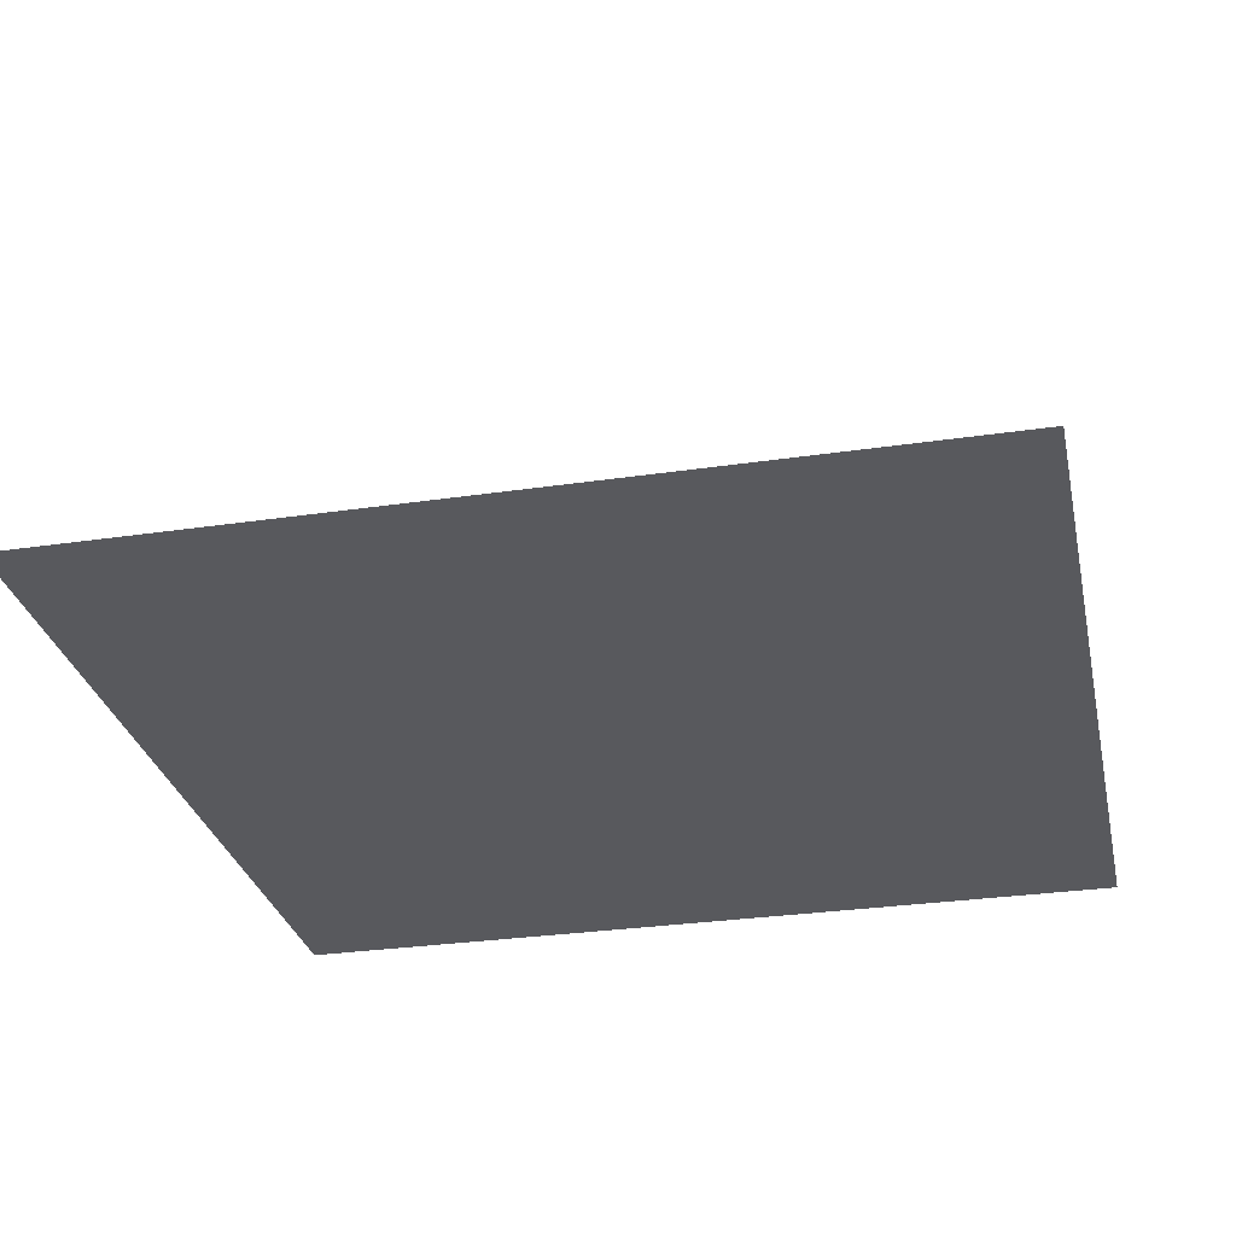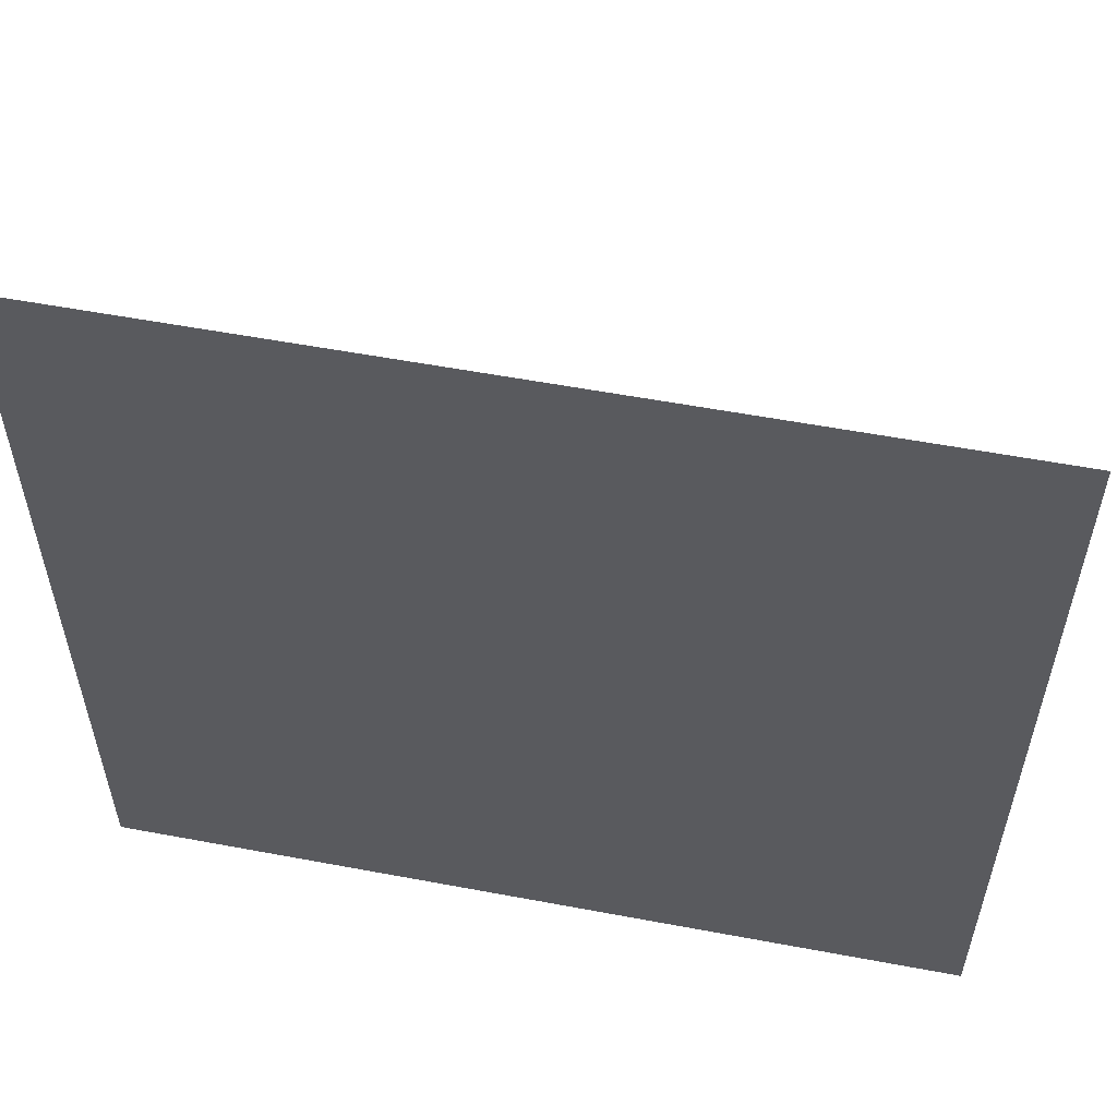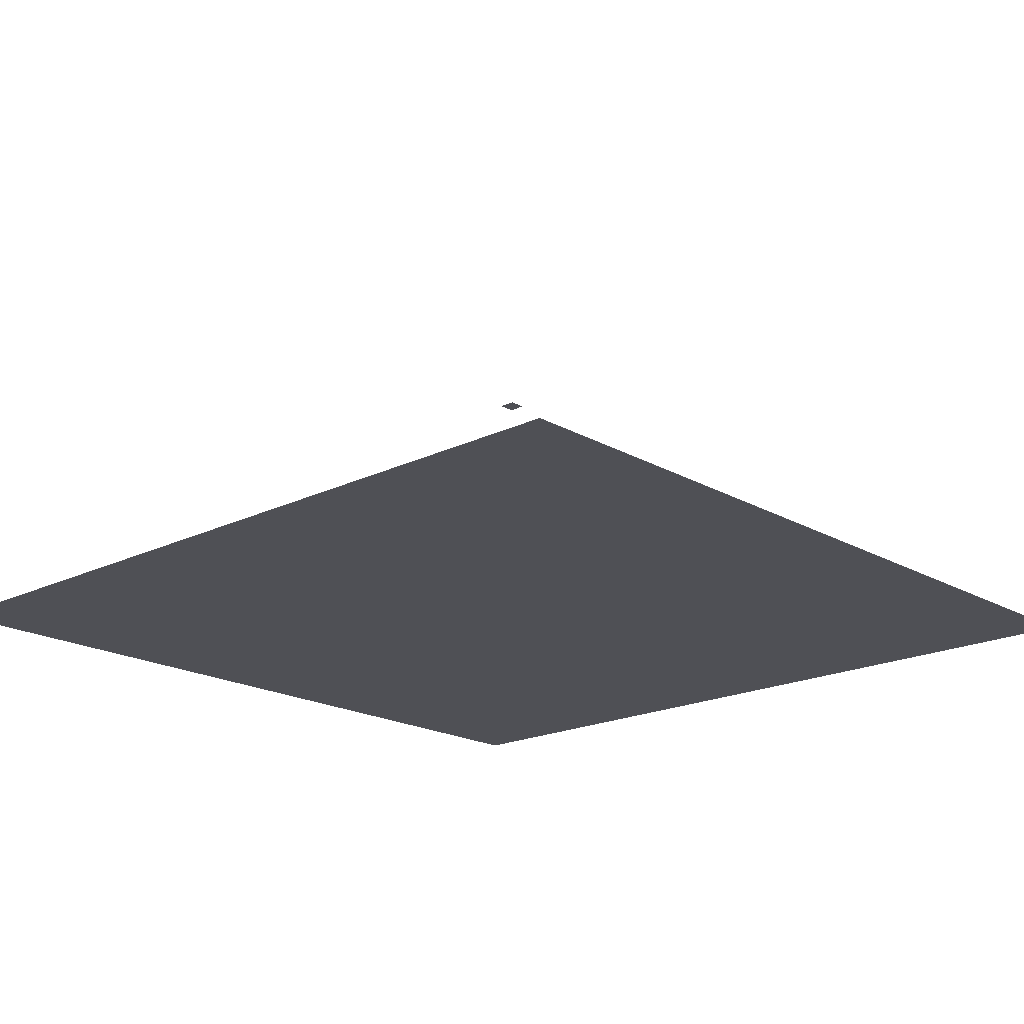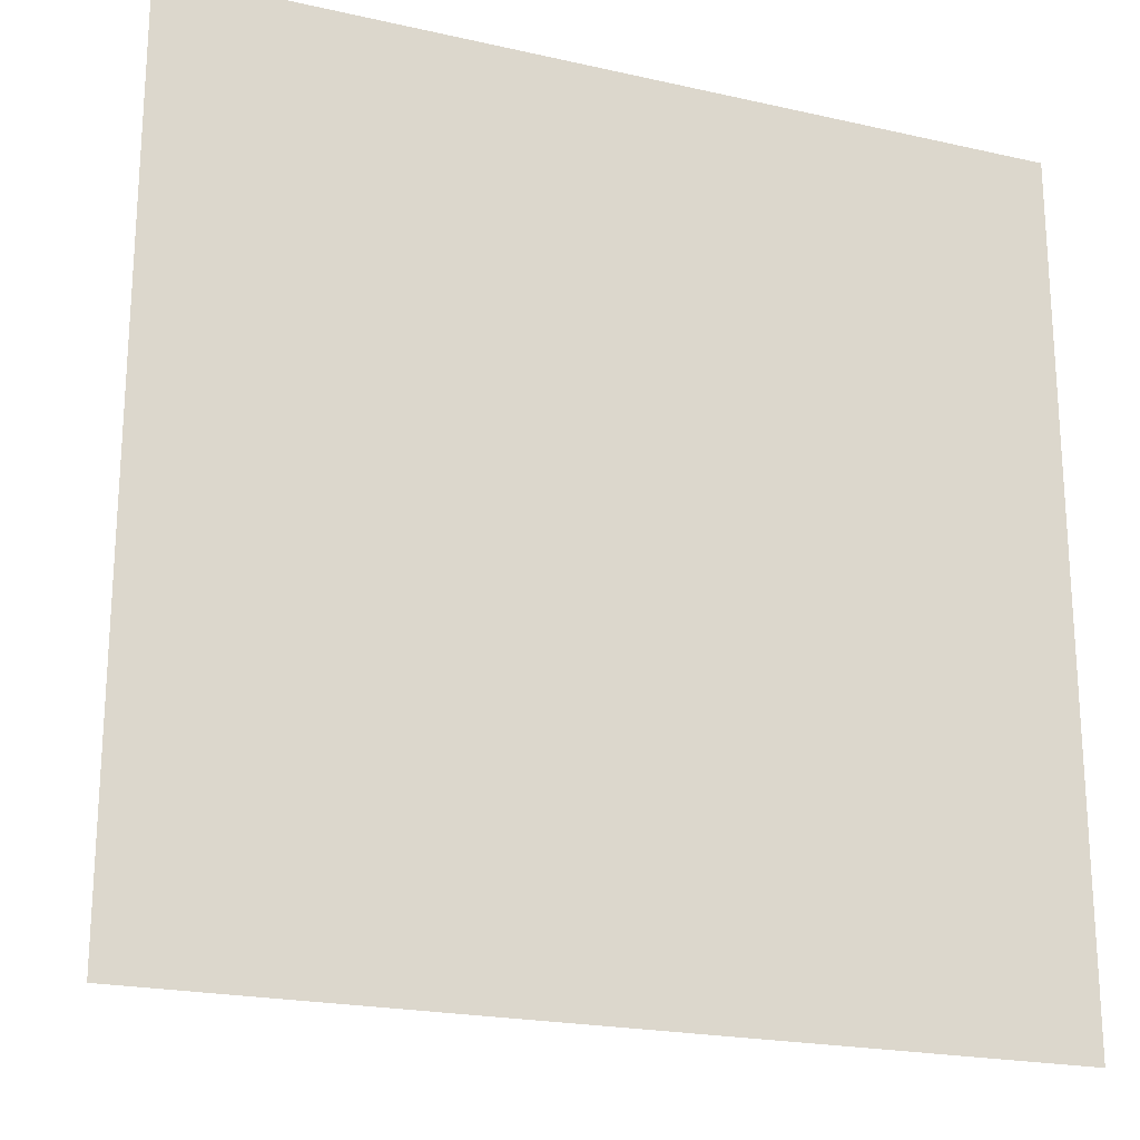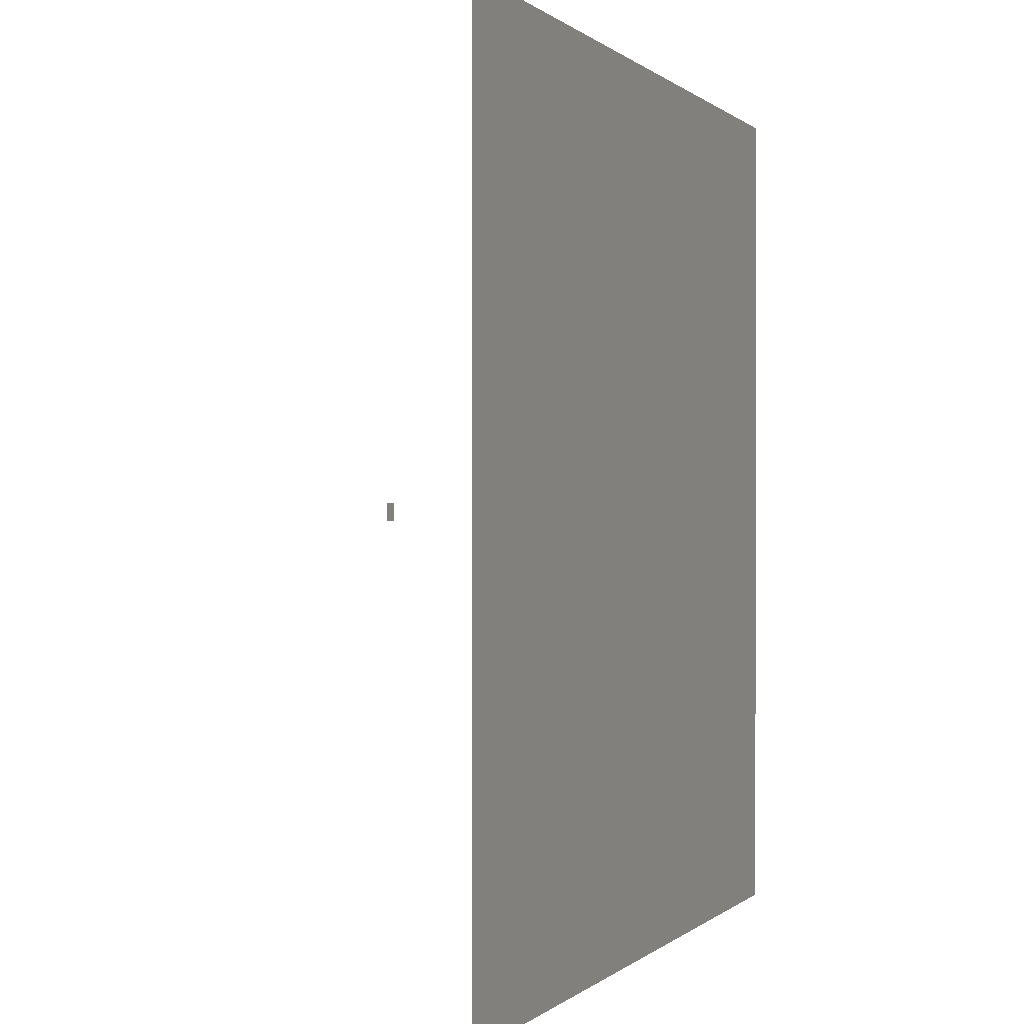
<metadata>
{"format":"obj","ext":"obj","renderer":"f3d","projection":"perspective","resolution":1024,"background":"white","views":[{"elev":-29.8,"azim":12.2,"up":"+Y"},{"elev":56.5,"azim":11.1,"up":"+Z"},{"elev":-19.3,"azim":-47.2,"up":"+Y"},{"elev":-21.2,"azim":-22.0,"up":"+Z"},{"elev":0.1,"azim":-69.2,"up":"+Z"}]}
</metadata>
<code>
v -0.2201 -0.217 -1.638
v -1.314 -0.217 -1.003
v -1.638 -0.217 0.2201
v -1.003 -0.217 1.314
v 0.2201 -0.217 1.638
v 1.314 -0.217 1.003
v 1.638 -0.217 -0.2201
v 1.003 -0.217 -1.314
v 0.657 -1.095 0.5013
v 0.8523 -0.1165 1.467
v 0.3285 -1.534 0.2507
v 0.1101 -1.095 0.819
v -0.5013 -1.095 0.657
v -0.819 -1.095 0.1101
v -0.657 -1.095 -0.5013
v -0.1101 -1.095 -0.819
v 0.5013 -1.095 -0.657
v 0.819 -1.095 -0.1101
v 1.64 -0.1165 0.4347
v 0.2507 -1.534 -0.3285
v -0.4095 -1.534 0.05503
v 1.467 -0.1165 -0.8523
v -0.4347 -0.1165 1.64
v -0.05503 -1.534 -0.4095
v -0.2507 -1.534 0.3285
v 0.4347 -0.1165 -1.64
v -1.467 -0.1165 0.8523
v -1.467 -0.1165 0.8523
v -1.64 -0.1165 -0.4347
v -0.8523 -0.1165 -1.467
v 0.4095 -1.534 -0.05503
v -0.3285 -1.534 -0.2507
v 0.05503 -1.534 0.4095
v 0 -1.972 -0
v 0.8523 -0.1165 1.467
v 0.3285 -1.534 0.2507
v 1.64 -0.1165 0.4347
v 0.2507 -1.534 -0.3285
v -0.4095 -1.534 0.05503
v 1.467 -0.1165 -0.8523
v -0.4347 -0.1165 1.64
v -0.05503 -1.534 -0.4095
v -0.2507 -1.534 0.3285
v 0.4347 -0.1165 -1.64
v -1.467 -0.1165 0.8523
v -1.64 -0.1165 -0.4347
v -0.8523 -0.1165 -1.467
v 0.4095 -1.534 -0.05503
v -0.3285 -1.534 -0.2507
v 0.05503 -1.534 0.4095
v 0.8523 -0.1165 1.467
v 1.64 -0.1165 0.4347
v 1.467 -0.1165 -0.8523
v -0.4347 -0.1165 1.64
v 0.4347 -0.1165 -1.64
v -1.467 -0.1165 0.8523
v -1.64 -0.1165 -0.4347
v -0.8523 -0.1165 -1.467
v 0.8523 -0.1165 1.467
v 1.64 -0.1165 0.4347
v 1.467 -0.1165 -0.8523
v -0.4347 -0.1165 1.64
v 0.4347 -0.1165 -1.64
v -1.467 -0.1165 0.8523
v -1.64 -0.1165 -0.4347
v -0.8523 -0.1165 -1.467
v 0.5543 0.1467 0.9542
v 1.067 0.1467 0.2828
v 0.9542 0.1467 -0.5543
v -0.2828 0.1467 1.067
v 0.2828 0.1467 -1.067
v -0.9542 0.1467 0.5543
v -1.067 0.1467 -0.2828
v -0.5543 0.1467 -0.9542
v -0.8105 0.1467 -0.6185
v -1.246 -0.1165 -0.9509
v -0.2088 -0.1165 -1.554
v -0.1358 0.1467 -1.01
v 0.6185 0.1467 -0.8105
v 0.9509 -0.1165 -1.246
v 1.554 -0.1165 -0.2088
v 1.01 0.1467 -0.1358
v 1.554 -0.1165 -0.2088
v 1.246 -0.1165 0.9509
v 0.8105 0.1467 0.6185
v 1.246 -0.1165 0.9509
v 0.1358 0.1467 1.01
v 0.2088 -0.1165 1.554
v -0.9509 -0.1165 1.246
v -0.6185 0.1467 0.8105
v -1.554 -0.1165 0.2088
v -1.01 0.1467 0.1358
v -0.8632 0.01511 1.131
v -1.131 0.01511 -0.8632
v 0.1895 0.01511 1.41
v -1.41 0.01511 0.1895
v -0.1895 0.01511 -1.41
v 1.41 0.01511 -0.1895
v 1.131 0.01511 0.8632
v 0.8632 0.01511 -1.131
v -0.4215 -0.1185 1.64
v -0.4173 -0.1165 1.638
v -0.4173 -0.1165 1.638
v -1.442 -0.1034 0.8375
v -0.4421 -0.1165 1.634
v -0.4406 -0.1175 1.637
v -0.4417 -0.1165 1.635
v -0.1898 -0.825 1.025
v 0.08255 -1.314 0.6143
v -0.1623 -0.6056 1.23
v -0.08987 -0.9149 0.9562
v 0.1651 -0.6558 1.229
v -0.1073 -0.1667 1.639
v -0.03484 -0.4761 1.366
v -0.1007 -0.1678 1.639
v -0.4281 -0.1175 1.64
v -0.212 -0.1507 1.639
v -0.376 -1.314 0.4927
v -0.9842 -0.6056 0.7546
v -0.8589 -0.825 0.5904
v -0.7397 -0.9149 0.6126
v -0.752 -0.6558 0.9855
v -1.235 -0.1667 1.083
v -0.9903 -0.4761 0.9411
v -0.3427 -0.825 0.9842
v -0.468 -0.6056 1.148
v -0.3956 -0.9149 0.8752
v -0.4377 -0.117 1.638
v -0.471 -0.6061 1.147
v -0.4589 -0.4429 1.311
v -0.7216 -0.1673 1.475
v -0.6482 -0.4764 1.203
v -0.4384 -0.1165 1.637
v -0.4414 -0.117 1.635
v -0.4391 -0.1168 1.637
v 0.9509 -0.1165 -1.246
v 1.235 -0.1667 -1.083
v 0.7187 -0.1667 -1.477
v 0.9681 -0.15 -1.269
v -0.5362 -0.1667 -1.553
v -0.2088 -0.1165 -1.554
v 0.1073 -0.1667 -1.639
v -0.2126 -0.15 -1.582
v -1.083 -0.1667 -1.235
v -1.477 -0.1667 -0.7187
v -1.246 -0.1165 -0.9509
v -1.269 -0.15 -0.9681
v -1.554 -0.1165 0.2088
v -1.639 -0.1667 -0.1073
v -1.553 -0.1667 0.5362
v -1.582 -0.15 0.2126
v -0.9546 -0.1165 1.243
v -0.9509 -0.1165 1.246
v -0.7813 -0.1165 1.376
v 1.443 -0.1165 0.6928
v 1.246 -0.1165 0.9509
v 1.049 -0.1165 1.209
v 1.246 -0.1165 0.9509
v -0.426 -0.1165 1.639
v 0.2088 -0.1165 1.554
v 0.2175 -0.1165 1.552
v 8.5e-05 -0.1165 1.582
v 1.211 0.01511 -0.7033
v 1.182 0.08091 -0.3719
v 1.439 -0.05069 -0.5209
v 1.277 0.01511 -0.532
v 1.443 -0.1165 0.6928
v 1.049 -0.1165 1.209
v 1.246 -0.1165 0.9509
v 1.246 -0.1165 0.9509
v 0.6928 -0.1165 -1.443
v 1.209 -0.1165 -1.049
v 0.9509 -0.1165 -1.246
v 0.9509 -0.1165 -1.246
v -1.443 -0.1165 -0.6928
v -1.049 -0.1165 -1.209
v -1.246 -0.1165 -0.9509
v -1.246 -0.1165 -0.9509
v 1.51 -0.1165 -0.5305
v 1.597 -0.1165 0.113
v 1.554 -0.1165 -0.2088
v 1.554 -0.1165 -0.2088
v -0.5305 -0.1165 -1.51
v 0.113 -0.1165 -1.597
v -0.2088 -0.1165 -1.554
v -0.2088 -0.1165 -1.554
v -0.3451 0.1467 -0.9823
v -0.6824 0.1467 -0.7863
v -0.4732 0.1467 -0.8145
v -0.5002 0.1467 -0.8611
v 0.07348 0.1467 -1.039
v 0.2413 0.1467 -0.9105
v 0.4506 0.1467 -0.9386
v 0.2551 0.1467 -0.9626
v -0.09602 0.1467 -0.7145
v -0.1093 0.1467 -0.8132
v -0.9386 0.1467 -0.4506
v -0.2241 0.1467 -0.5466
v -0.4196 0.1467 -0.5706
v -0.05625 0.1467 -0.4185
v 0.7863 0.1467 -0.6824
v 0.1687 0.1467 -0.5492
v -0.02812 0.1467 -0.2093
v 0.9823 0.1467 -0.3451
v 0.2993 0.1467 -0.3243
v -1.039 0.1467 -0.07348
v 0 0.1467 0
v -0.3556 0.1467 -0.09425
v 0.02812 0.1467 0.2093
v 1.039 0.1467 0.07348
v 0.3556 0.1467 0.09425
v -0.9823 0.1467 0.3451
v 0.05625 0.1467 0.4185
v -0.2993 0.1467 0.3243
v -0.07184 0.1467 0.5864
v 0.9386 0.1467 0.4506
v 0.3077 0.1467 0.4852
v -0.7863 0.1467 0.6824
v 0.09602 0.1467 0.7145
v -0.2541 0.1467 0.6611
v -0.03207 0.1467 0.8824
v 0.6824 0.1467 0.7863
v 0.2488 0.1467 0.7944
v -0.2413 0.1467 0.9105
v 0.3451 0.1467 0.9823
v 0.02388 0.1467 0.9251
v -0.4506 0.1467 0.9386
v -0.07348 0.1467 1.039
v -0.2551 0.1467 0.9626
v -0.7033 0.01511 -1.211
v -0.3719 0.08091 -1.182
v -0.5209 -0.05069 -1.439
v -0.532 0.01511 -1.277
v -1.426 -0.04415 0.5135
v -1.198 0.02165 0.6959
v -1.182 0.08091 0.3719
v -1.269 0.01947 0.5271
v 1.353 0.01511 0.3587
v 1.099 0.08091 0.573
v 1.386 -0.05069 0.6489
v 1.279 0.01511 0.5269
v 0.3587 0.01511 -1.353
v 0.573 0.08091 -1.099
v 0.6489 -0.05069 -1.386
v 0.5269 0.01511 -1.279
v -1.353 0.01511 -0.3587
v -1.099 0.08091 -0.573
v -1.386 -0.05069 -0.6489
v -1.279 0.01511 -0.5269
v 0.7033 0.01511 1.211
v 0.3719 0.08091 1.182
v 0.5209 -0.05069 1.439
v 0.532 0.01511 1.277
v -0.9917 -0.05069 -1.165
v -0.8428 0.08091 -0.9087
v -0.8459 0.01511 -1.095
v 0.1226 -0.05069 -1.525
v 0.04662 0.08091 -1.238
v 0.176 0.01511 -1.372
v 1.165 -0.05069 -0.9917
v 0.9087 0.08091 -0.8428
v 1.095 0.01511 -0.8459
v 1.525 -0.05069 0.1226
v 1.238 0.08091 0.04662
v 1.372 0.01511 0.176
v 0.9917 -0.05069 1.165
v 0.8428 0.08091 0.9087
v 0.8459 0.01511 1.095
v -1.152 -0.04415 0.9843
v -0.9087 0.08091 0.8428
v -1.086 0.01947 0.841
v -1.525 -0.05069 -0.1226
v -1.238 0.08091 -0.04662
v -1.372 0.01511 -0.176
v -0.1991 -0.05069 -1.482
v 0.01214 -0.07263 -1.535
v 1.443 -0.1165 0.6928
v 1.189 -0.05069 0.907
v 1.339 -0.07263 0.7496
v 1.482 -0.05069 -0.1991
v 1.535 -0.07263 0.01214
v -1.443 -0.1165 -0.6928
v -1.189 -0.05069 -0.907
v -1.339 -0.07263 -0.7496
v -0.5305 -0.1165 -1.51
v -0.4169 -0.07263 -1.477
v -0.1043 -0.1165 1.596
v 0.2175 -0.1165 1.552
v 0.5305 -0.1165 1.51
v 0.2146 -0.1165 1.553
v -0.1043 -0.1165 1.596
v -0.4173 -0.1165 1.638
v -0.2086 -0.1165 1.61
v -1.235 -0.1667 1.083
v -0.9538 -0.117 1.244
v -0.9701 -0.1503 1.268
v -0.9546 -0.1165 1.243
v -0.7833 -0.1168 1.374
v -0.1139 -0.05069 1.524
v 0.1991 -0.05069 1.482
v -0.006337 -0.07263 1.534
v -1.077 -0.07263 -1.094
v -1.597 -0.1165 -0.113
v -1.482 -0.05069 0.1991
v -1.535 -0.07263 -0.01214
v 0.907 -0.05069 -1.189
v 1.094 -0.07263 -1.077
v 0.6928 -0.1165 -1.443
v 0.7496 -0.07263 -1.339
v 1.077 -0.07263 1.094
v 0.5305 -0.1165 1.51
v 0.4169 -0.07263 1.477
v -0.6524 -0.05069 1.383
v -0.907 -0.05069 1.189
v -0.6963 -0.1165 1.44
v -0.7519 -0.07263 1.337
v 1.51 -0.1165 -0.5305
v 1.477 -0.07263 -0.4169
f 22 20 17 8
f 30 32 15 2
f 16 1 26 24
f 29 21 14 3
f 19 31 18 7
f 5 12 33 10
f 19 84 10 6
f 10 11 9 6
f 7 18 31 22
f 30 24 42 47
f 1 16 24 30
f 31 19 37 48
f 8 17 20 26
f 25 27 45 43
f 2 15 32 29
f 32 30 47 49
f 6 9 11 19
f 29 32 49 46
f 23 25 43 41
f 22 31 48 40
f 21 29 46 39
f 3 14 21 27
f 40 48 34 38
f 47 42 34 49
f 44 38 34 42
f 46 49 34 39
f 37 36 34 48
f 35 50 34 36
f 41 43 34 50
f 45 39 34 43
f 39 45 27 21
f 35 36 11 10
f 19 11 36 37
f 24 26 44 42
f 10 33 50 35
f 26 20 38 44
f 20 22 40 38
f 33 23 41 50
f 10 23 101 5
f 22 81 19 7
f 26 30 58 55
f 29 27 56 57
f 22 26 55 53
f 30 29 57 58
f 102 103 62 54
f 62 70 93 107
f 70 62 103 95
f 90 72 93 70
f 73 96 72 92
f 87 70 95 67
f 100 71 79 69
f 98 69 82 68
f 67 99 68 85
f 97 74 78 71
f 94 73 75 74
f 104 64 89 93
f 91 64 104 96
f 23 108 111 110
f 33 109 111 108
f 12 110 111 109
f 23 110 114 113
f 12 112 114 110
f 5 113 114 112
f 23 113 117 116
f 5 115 117 113
f 101 116 117 115
f 25 118 121 120
f 13 119 121 118
f 28 120 121 119
f 13 122 124 119
f 4 123 124 122
f 28 119 124 123
f 13 118 127 126
f 25 125 127 118
f 23 126 127 125
f 13 126 130 129
f 23 128 130 126
f 106 129 130 128
f 4 122 132 131
f 13 129 132 122
f 106 131 132 129
f 23 133 135 128
f 105 134 135 133
f 106 128 135 134
f 26 136 139 138
f 22 137 139 136
f 8 138 139 137
f 1 140 143 142
f 30 141 143 140
f 26 142 143 141
f 30 144 147 146
f 2 145 147 144
f 29 146 147 145
f 27 148 151 150
f 29 149 151 148
f 3 150 151 149
f 56 152 154 153
f 105 133 154 152
f 23 153 154 133
f 84 155 158 157
f 19 156 158 155
f 51 157 158 156
f 102 159 162 161
f 54 160 162 159
f 10 161 162 160
f 61 163 166 165
f 69 164 166 163
f 98 165 166 164
f 52 167 170 169
f 86 168 170 167
f 59 169 170 168
f 55 171 174 173
f 80 172 174 171
f 61 173 174 172
f 57 175 178 177
f 76 176 178 175
f 66 177 178 176
f 53 179 182 181
f 83 180 182 179
f 60 181 182 180
f 58 183 186 185
f 77 184 186 183
f 63 185 186 184
f 78 187 190 189
f 74 188 190 187
f 75 189 190 188
f 71 191 194 193
f 78 192 194 191
f 79 193 194 192
f 78 189 196 192
f 75 195 196 189
f 79 192 196 195
f 75 197 199 195
f 73 198 199 197
f 79 195 199 198
f 73 200 202 198
f 69 201 202 200
f 79 198 202 201
f 73 203 205 200
f 82 204 205 203
f 69 200 205 204
f 73 206 208 203
f 92 207 208 206
f 82 203 208 207
f 92 209 211 207
f 68 210 211 209
f 82 207 211 210
f 92 212 214 209
f 72 213 214 212
f 68 209 214 213
f 72 215 217 213
f 85 216 217 215
f 68 213 217 216
f 72 218 220 215
f 90 219 220 218
f 85 215 220 219
f 90 221 223 219
f 67 222 223 221
f 85 219 223 222
f 90 224 226 221
f 87 225 226 224
f 67 221 226 225
f 90 227 229 224
f 70 228 229 227
f 87 224 229 228
f 66 230 233 232
f 74 231 233 230
f 97 232 233 231
f 96 234 237 236
f 104 235 237 234
f 72 236 237 235
f 60 238 241 240
f 68 239 241 238
f 99 240 241 239
f 63 242 245 244
f 71 243 245 242
f 100 244 245 243
f 65 246 249 248
f 73 247 249 246
f 94 248 249 247
f 59 250 253 252
f 67 251 253 250
f 95 252 253 251
f 74 230 256 255
f 66 254 256 230
f 94 255 256 254
f 71 242 259 258
f 63 257 259 242
f 97 258 259 257
f 69 163 262 261
f 61 260 262 163
f 100 261 262 260
f 68 238 265 264
f 60 263 265 238
f 98 264 265 263
f 67 250 268 267
f 59 266 268 250
f 99 267 268 266
f 72 235 271 270
f 104 269 271 235
f 93 270 271 269
f 73 246 274 273
f 65 272 274 246
f 96 273 274 272
f 63 184 276 257
f 77 275 276 184
f 97 257 276 275
f 86 277 279 278
f 60 240 279 277
f 99 278 279 240
f 60 180 281 263
f 83 280 281 180
f 98 263 281 280
f 76 282 284 283
f 65 248 284 282
f 94 283 284 248
f 77 285 286 275
f 66 232 286 285
f 97 275 286 232
f 88 287 290 289
f 102 288 290 287
f 51 289 290 288
f 88 291 293 287
f 103 292 293 291
f 102 287 293 292
f 27 294 296 295
f 4 131 296 294
f 106 295 296 131
f 105 297 298 134
f 27 295 298 297
f 106 134 298 295
f 95 299 301 300
f 103 291 301 299
f 88 300 301 291
f 66 176 302 254
f 76 283 302 176
f 94 254 302 283
f 65 303 305 272
f 91 304 305 303
f 96 272 305 304
f 61 172 307 260
f 80 306 307 172
f 100 260 307 306
f 80 308 309 306
f 63 244 309 308
f 100 306 309 244
f 59 168 310 266
f 86 278 310 168
f 99 266 310 278
f 88 311 312 300
f 59 252 312 311
f 95 300 312 252
f 107 313 316 315
f 93 314 316 313
f 89 315 316 314
f 83 317 318 280
f 61 165 318 317
f 98 280 318 165
v -0.2 3 -0.2
v -0.2 3 0.2
v 0.2 3 0.2
v 0.2 3 -0.2
f 319 320 321 322
v -10 -3 -10
v -10 -3 10
v 10 -3 10
v 10 -3 -10
f 323 324 325 326

</code>
